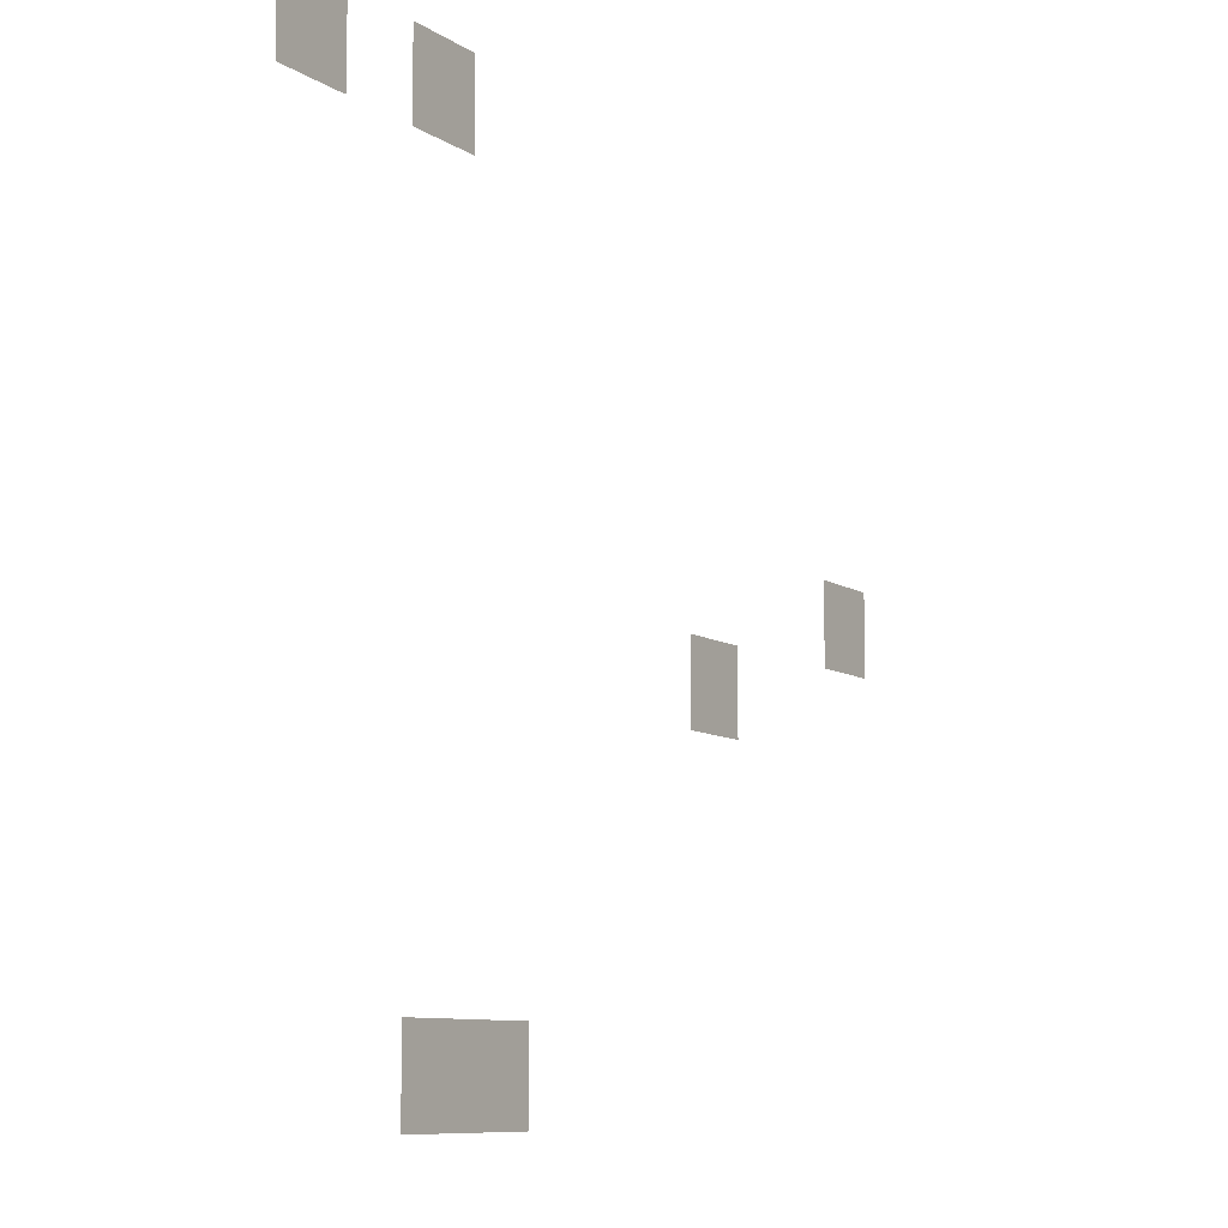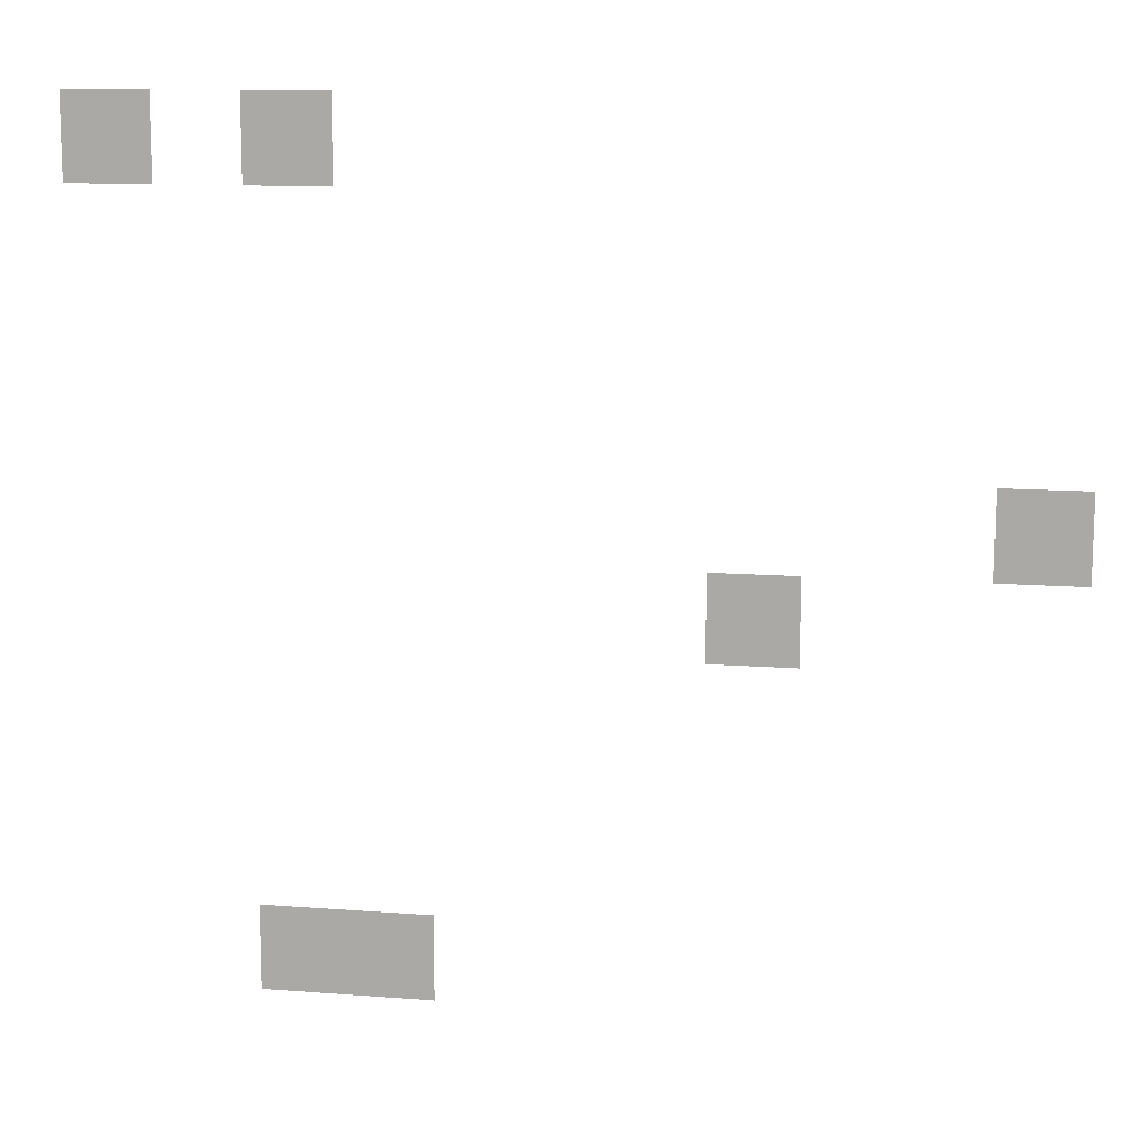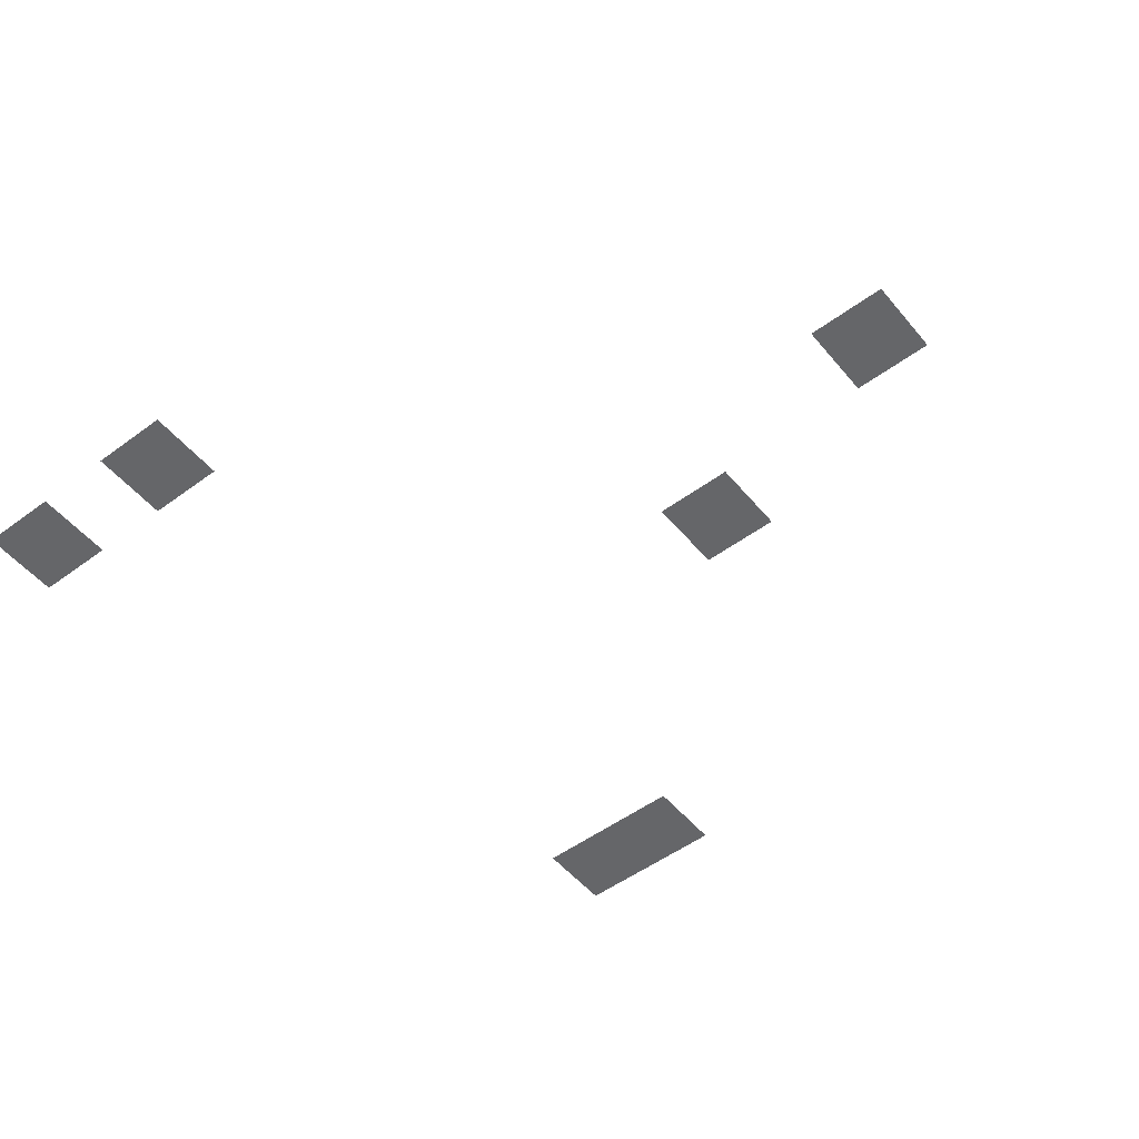
<metadata>
{"format":"obj","ext":"obj","renderer":"f3d","projection":"perspective","resolution":1024,"background":"white","views":[{"elev":-9.1,"azim":121.5,"up":"+Y"},{"elev":11.9,"azim":-169.5,"up":"+Y"},{"elev":-51.8,"azim":-141.4,"up":"+Z"}]}
</metadata>
<code>
v 0 -4 0
v -1 -4 0
v -1 -3 0
v 0 -3 0
v -2 -4 0
v -3 -4 0
v -3 -3 0
v -2 -3 0
v -10 -8 0
v -11 -8 0
v -11 -7 0
v -10 -7 0
v -7 -9 0
v -8 -9 0
v -8 -8 0
v -7 -8 0
v -2 -13 0
v -3 -13 0
v -3 -12 0
v -2 -12 0
v -3 -13 0
v -4 -13 0
v -4 -12 0
v -3 -12 0
g World1_mesh_0131
f 1 2 3 4
f 5 6 7 8
f 9 10 11 12
f 13 14 15 16
f 17 18 19 20
f 21 22 23 24

</code>
